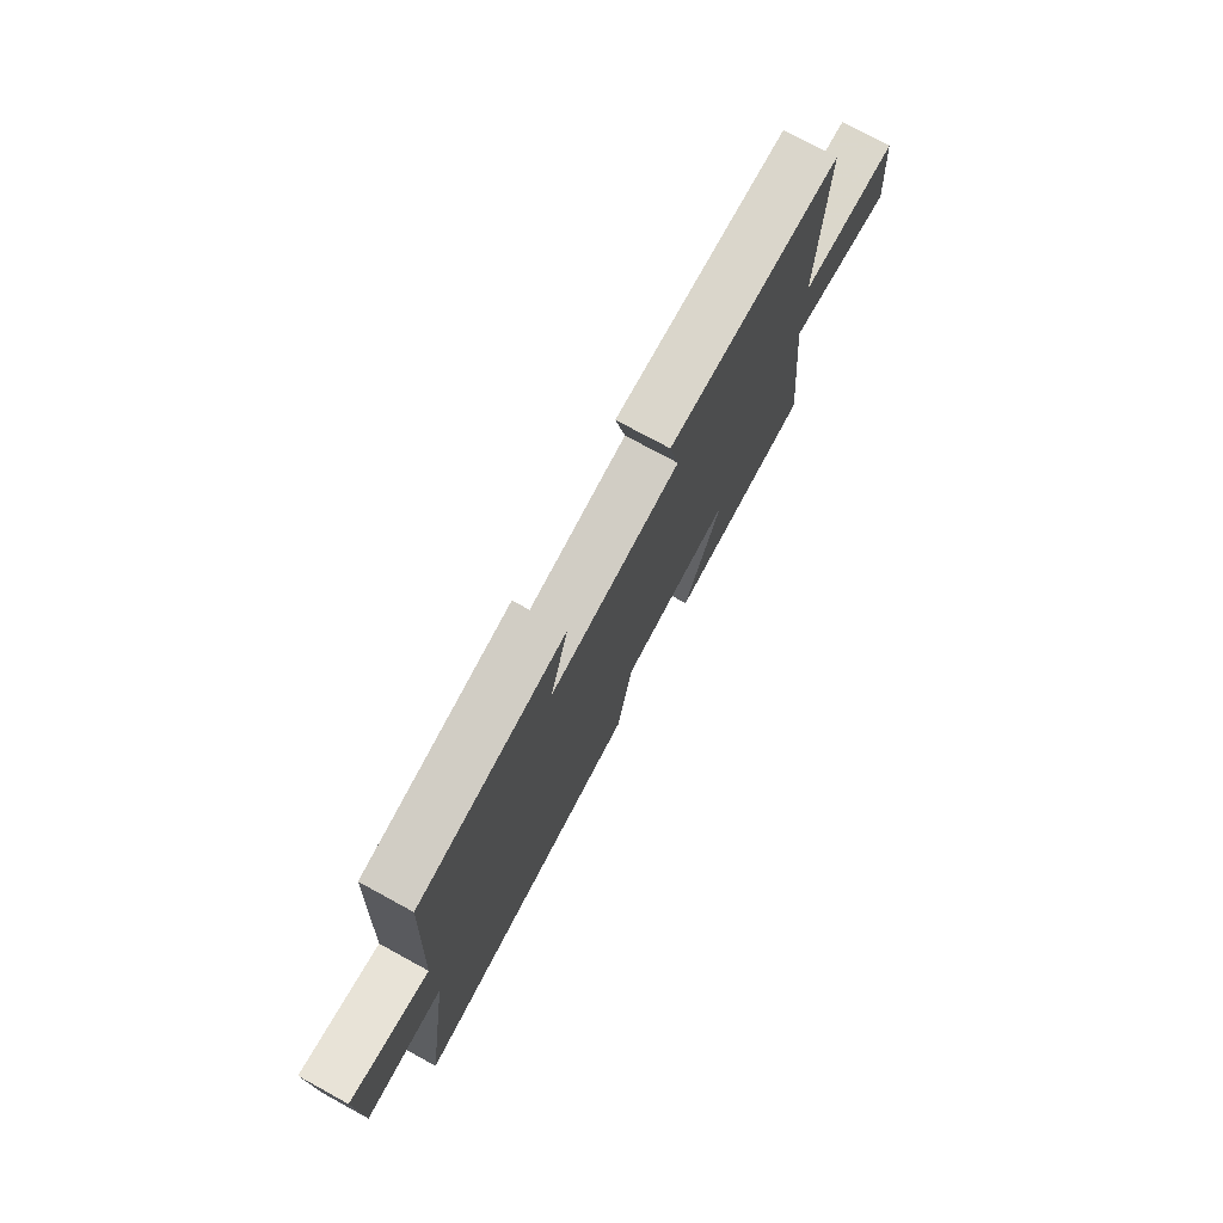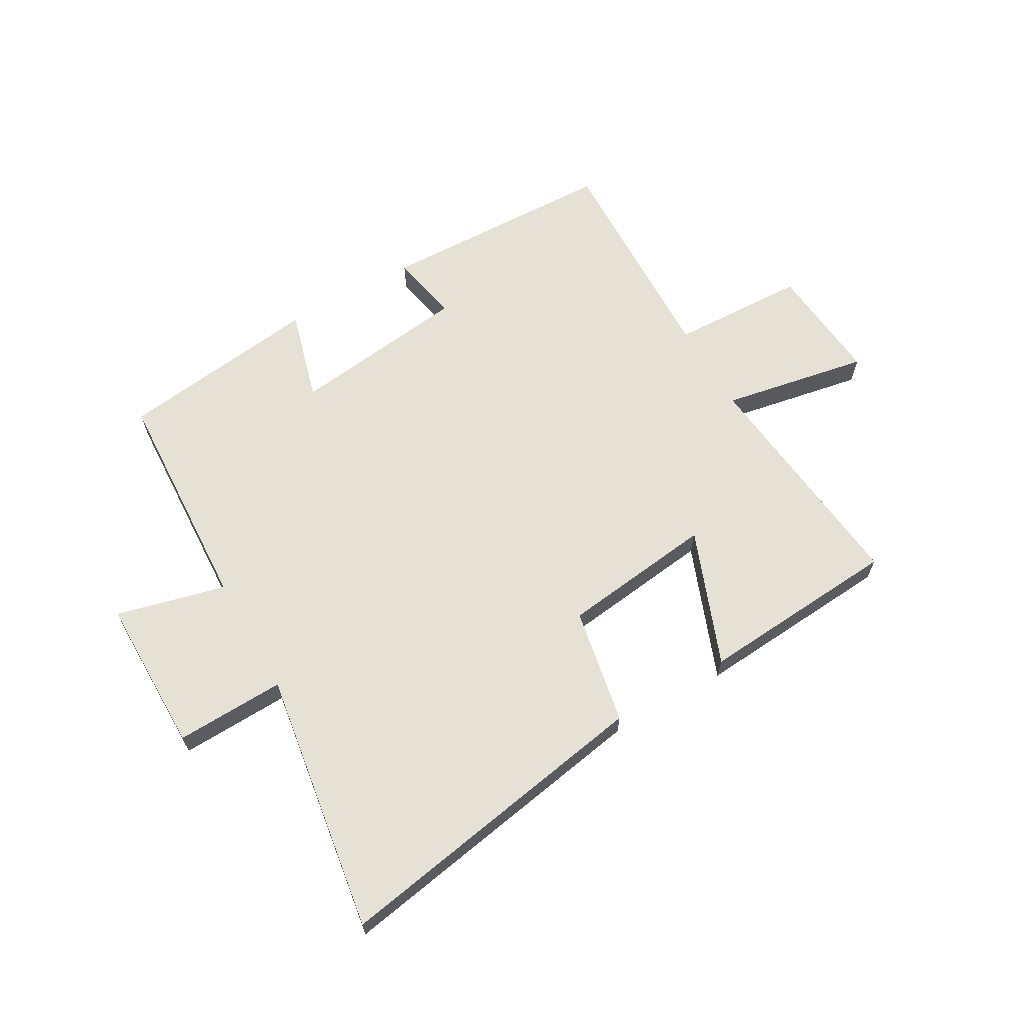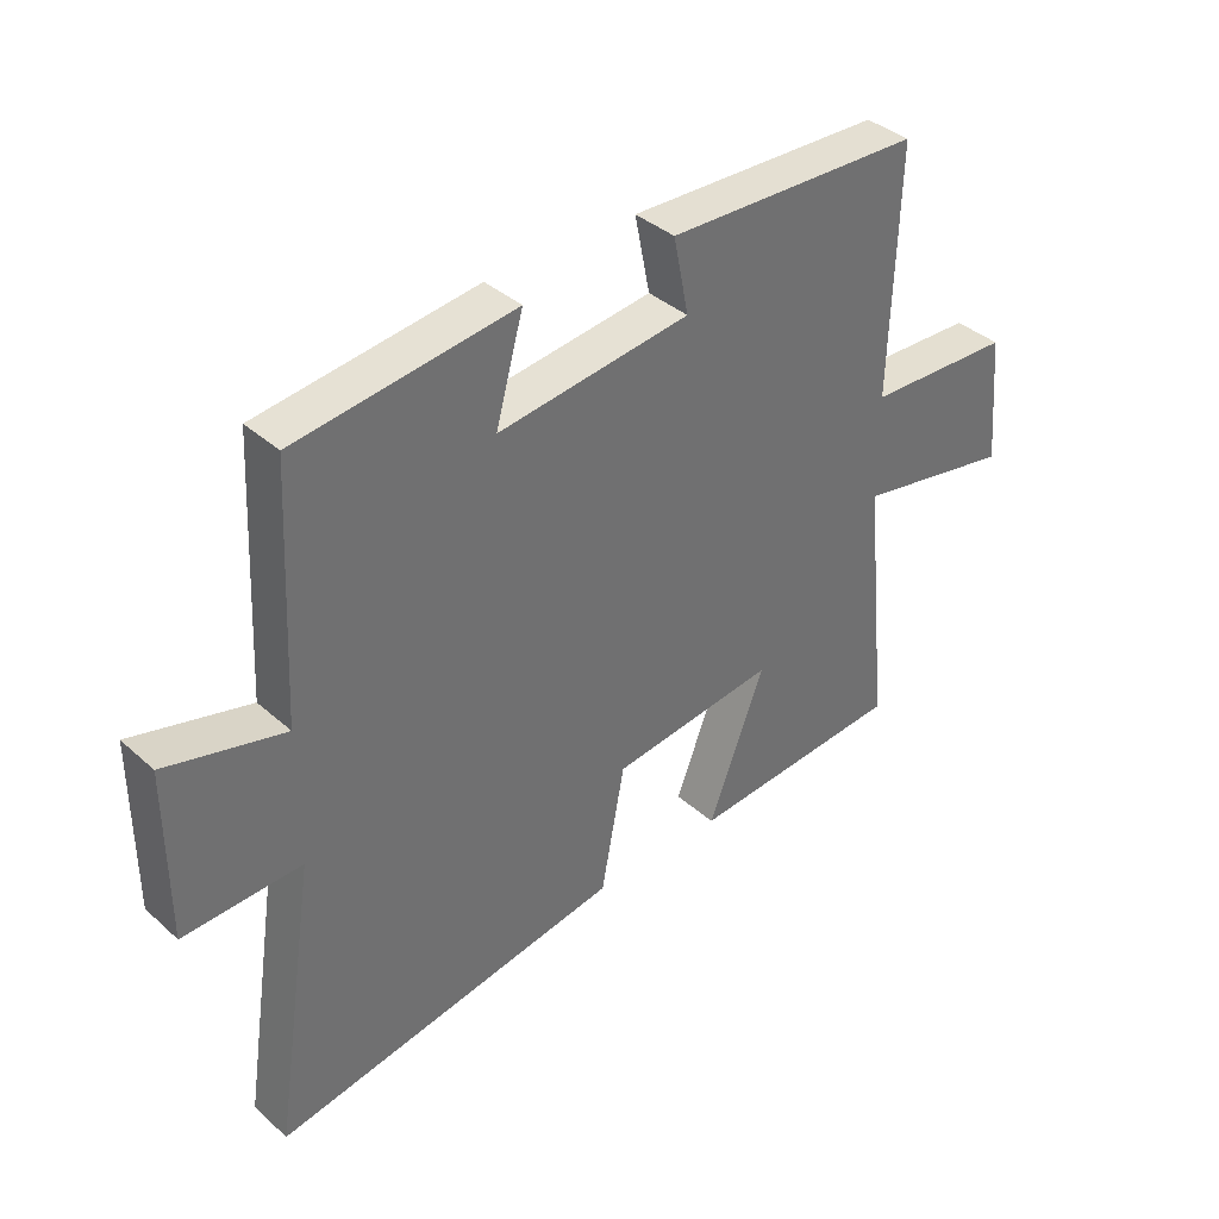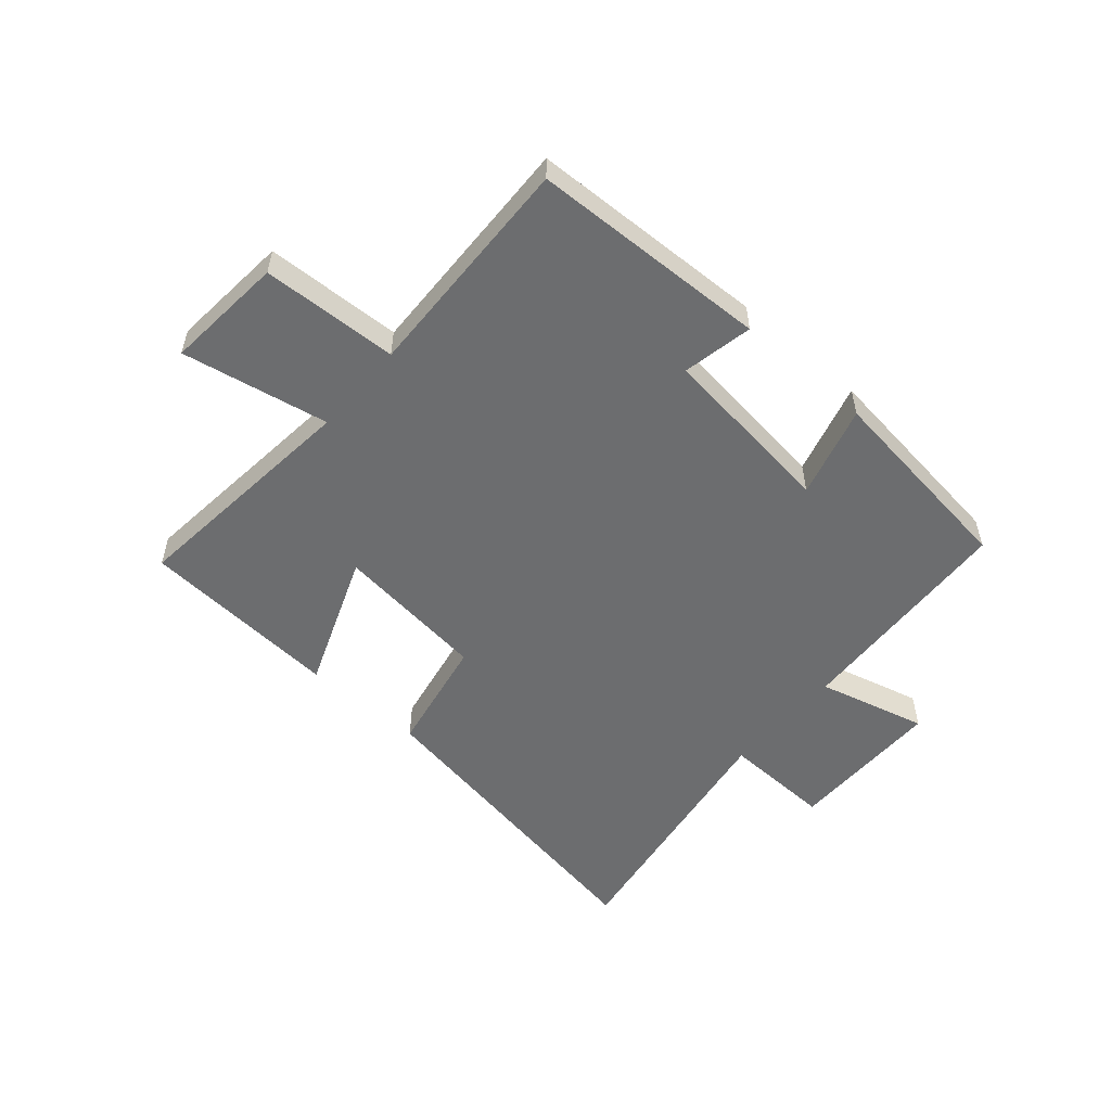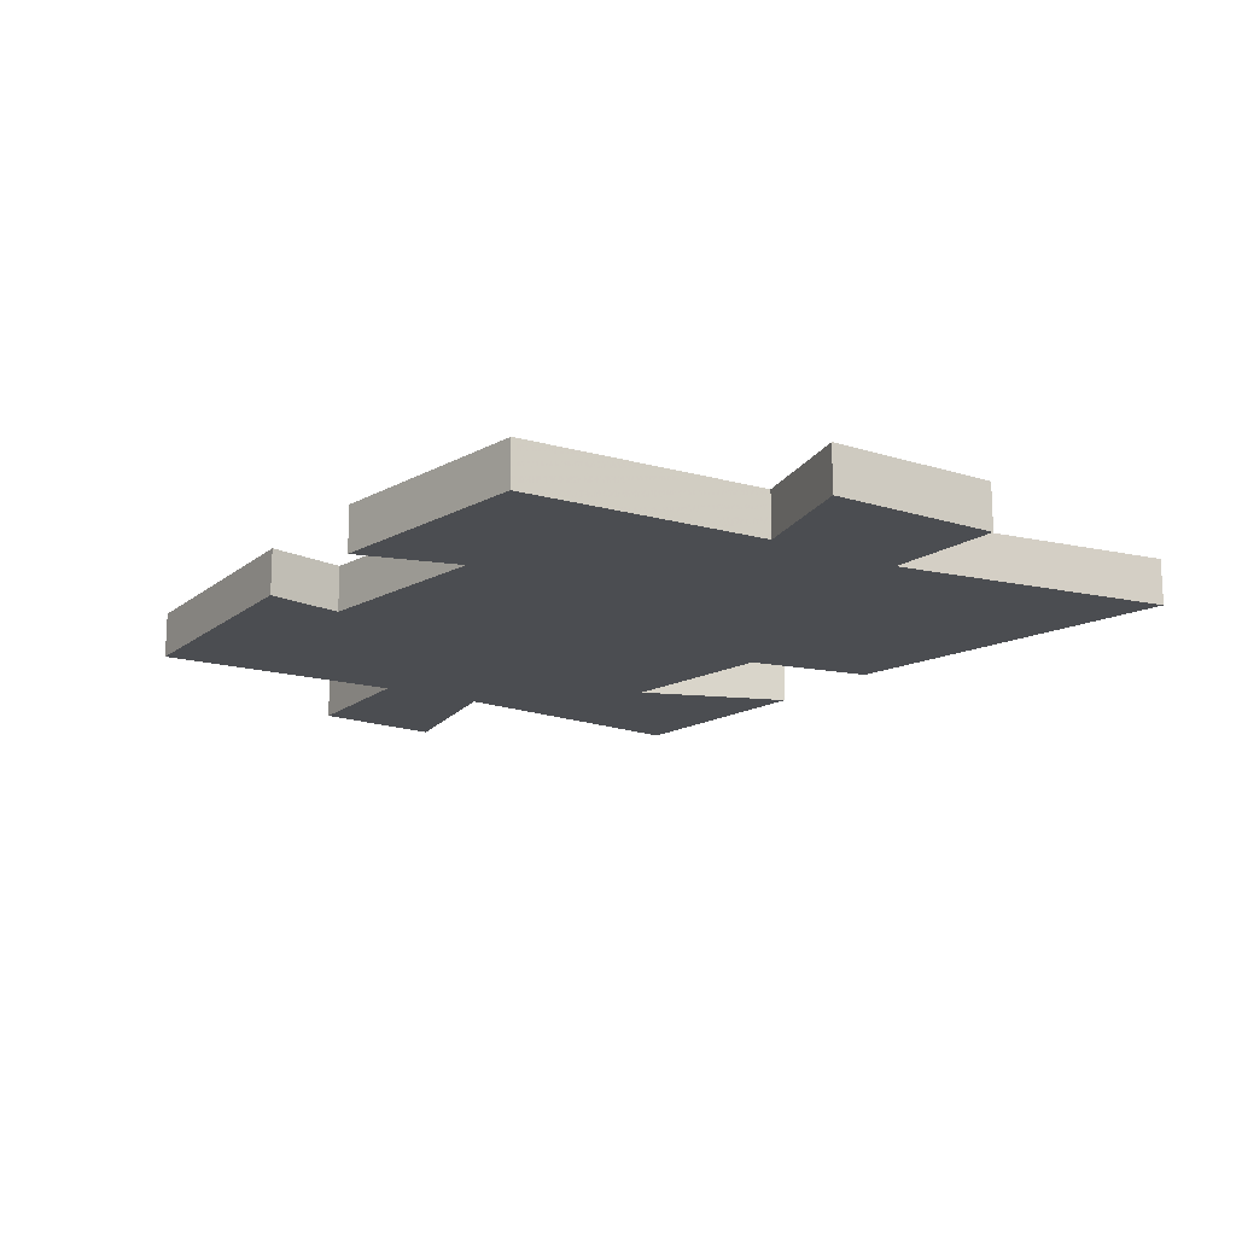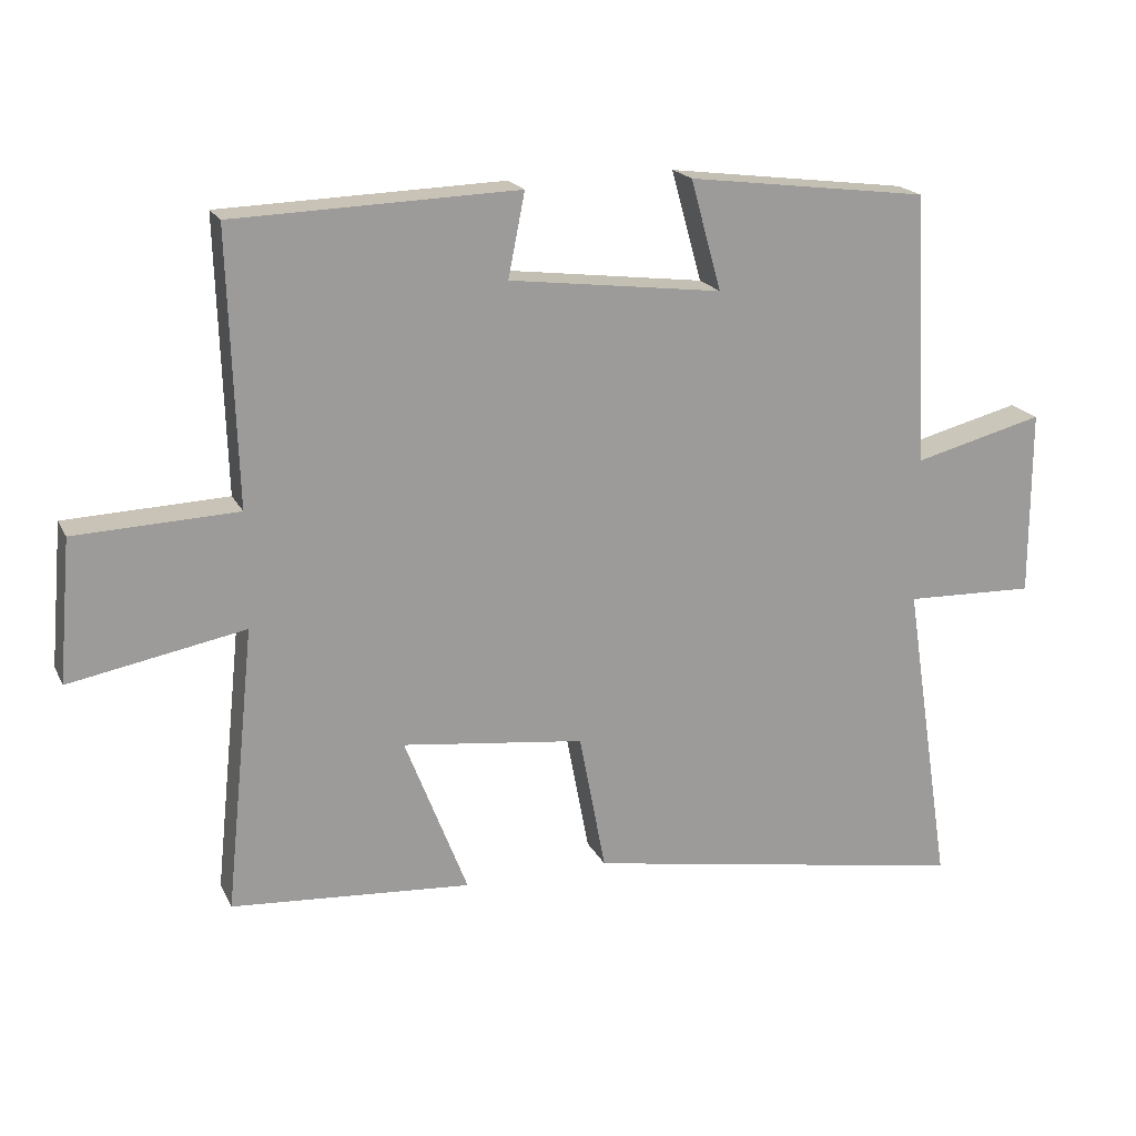
<metadata>
{"format":"obj","ext":"obj","renderer":"f3d","projection":"perspective","resolution":1024,"background":"white","views":[{"elev":75.6,"azim":118.6,"up":"+Z"},{"elev":64.5,"azim":150.1,"up":"+Y"},{"elev":37.8,"azim":138.3,"up":"+Z"},{"elev":-53.9,"azim":-40.8,"up":"+Y"},{"elev":-15.7,"azim":56.1,"up":"+Y"},{"elev":19.2,"azim":-19.8,"up":"+Z"}]}
</metadata>
<code>
v -0.542 0.07 -0.475
v -0.5 0.07 -0.068
v -0.751 0.07 -0.115
v -0.733 0.07 0.089
v -0.5 0.07 0.098
v -0.512 0.07 0.487
v -0.105 0.07 0.5
v -0.129 0.07 0.38
v 0.177 0.07 0.342
v 0.133 0.07 0.5
v 0.48 0.07 0.456
v 0.5 0.07 0.066
v 0.687 0.07 0.114
v 0.687 0.07 -0.154
v 0.5 0.07 -0.148
v 0.569 0.07 -0.596
v 0.012 0.07 -0.5
v -0.026 0.07 -0.3
v -0.288 0.07 -0.268
v -0.198 0.07 -0.5
v -0.542 0 -0.475
v -0.5 0 -0.068
v -0.751 0 -0.115
v -0.733 0 0.089
v -0.5 0 0.098
v -0.512 0 0.487
v -0.105 0 0.5
v -0.129 0 0.38
v 0.177 0 0.342
v 0.133 0 0.5
v 0.48 0 0.456
v 0.5 0 0.066
v 0.687 0 0.114
v 0.687 0 -0.154
v 0.5 0 -0.148
v 0.569 0 -0.596
v 0.012 0 -0.5
v -0.026 0 -0.3
v -0.288 0 -0.268
v -0.198 0 -0.5
f 19 20 1 2
f 18 19 2
f 15 16 17 18
f 15 18 2
f 12 13 14 15
f 12 15 2
f 9 10 11 12
f 8 9 12 2
f 5 6 7 8
f 5 8 2 3
f 3 4 5
f 22 21 40 39
f 22 39 38
f 38 37 36 35
f 22 38 35
f 35 34 33 32
f 22 35 32
f 32 31 30 29
f 22 32 29 28
f 28 27 26 25
f 23 22 28 25
f 25 24 23
f 1 21 22 2
f 2 22 23 3
f 3 23 24 4
f 4 24 25 5
f 5 25 26 6
f 6 26 27 7
f 7 27 28 8
f 8 28 29 9
f 9 29 30 10
f 10 30 31 11
f 11 31 32 12
f 12 32 33 13
f 13 33 34 14
f 14 34 35 15
f 15 35 36 16
f 16 36 37 17
f 17 37 38 18
f 18 38 39 19
f 19 39 40 20
f 20 40 21 1

</code>
